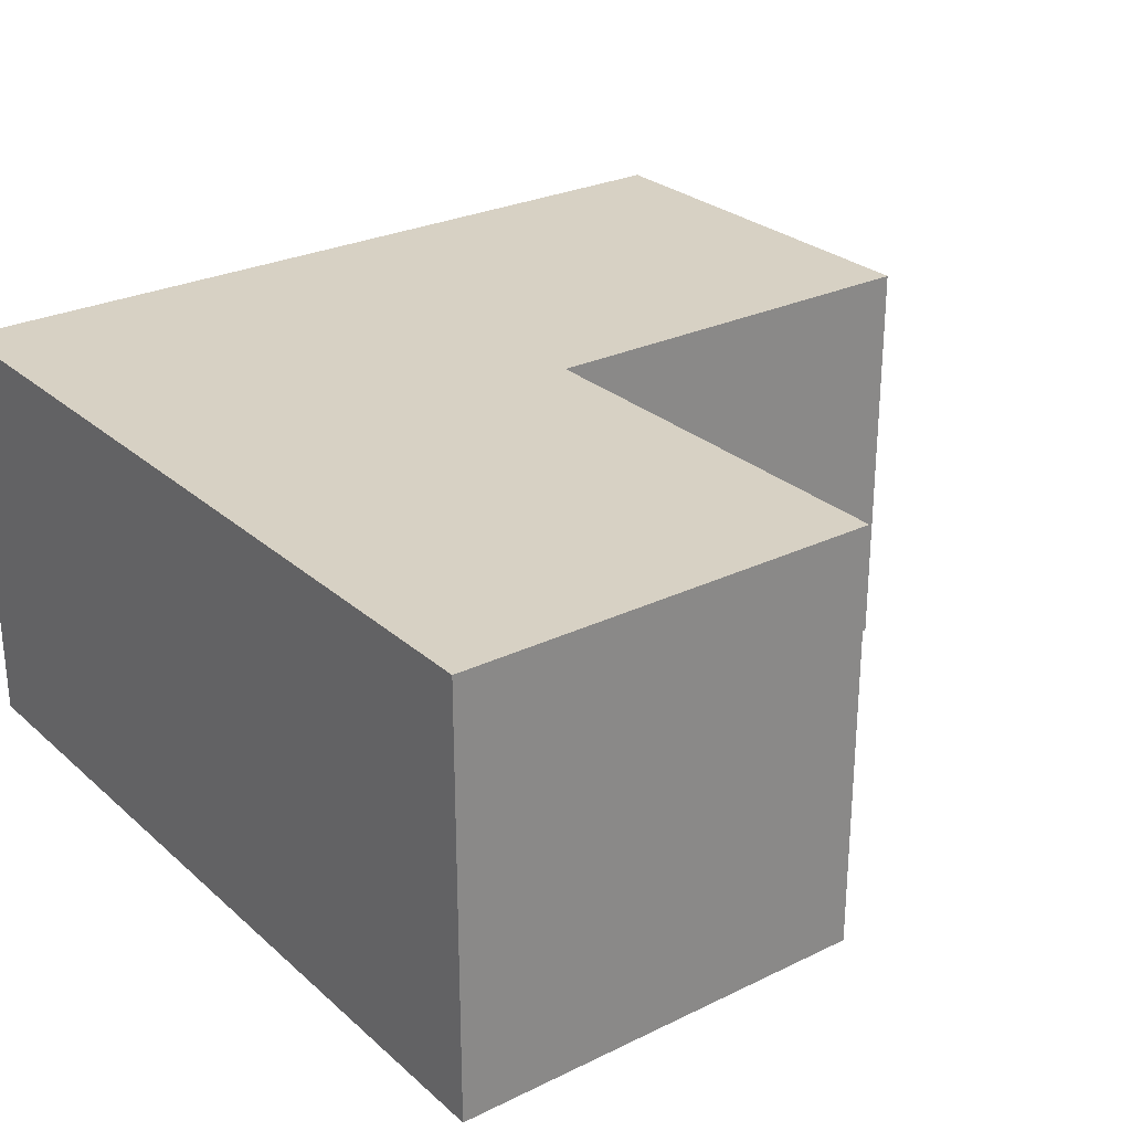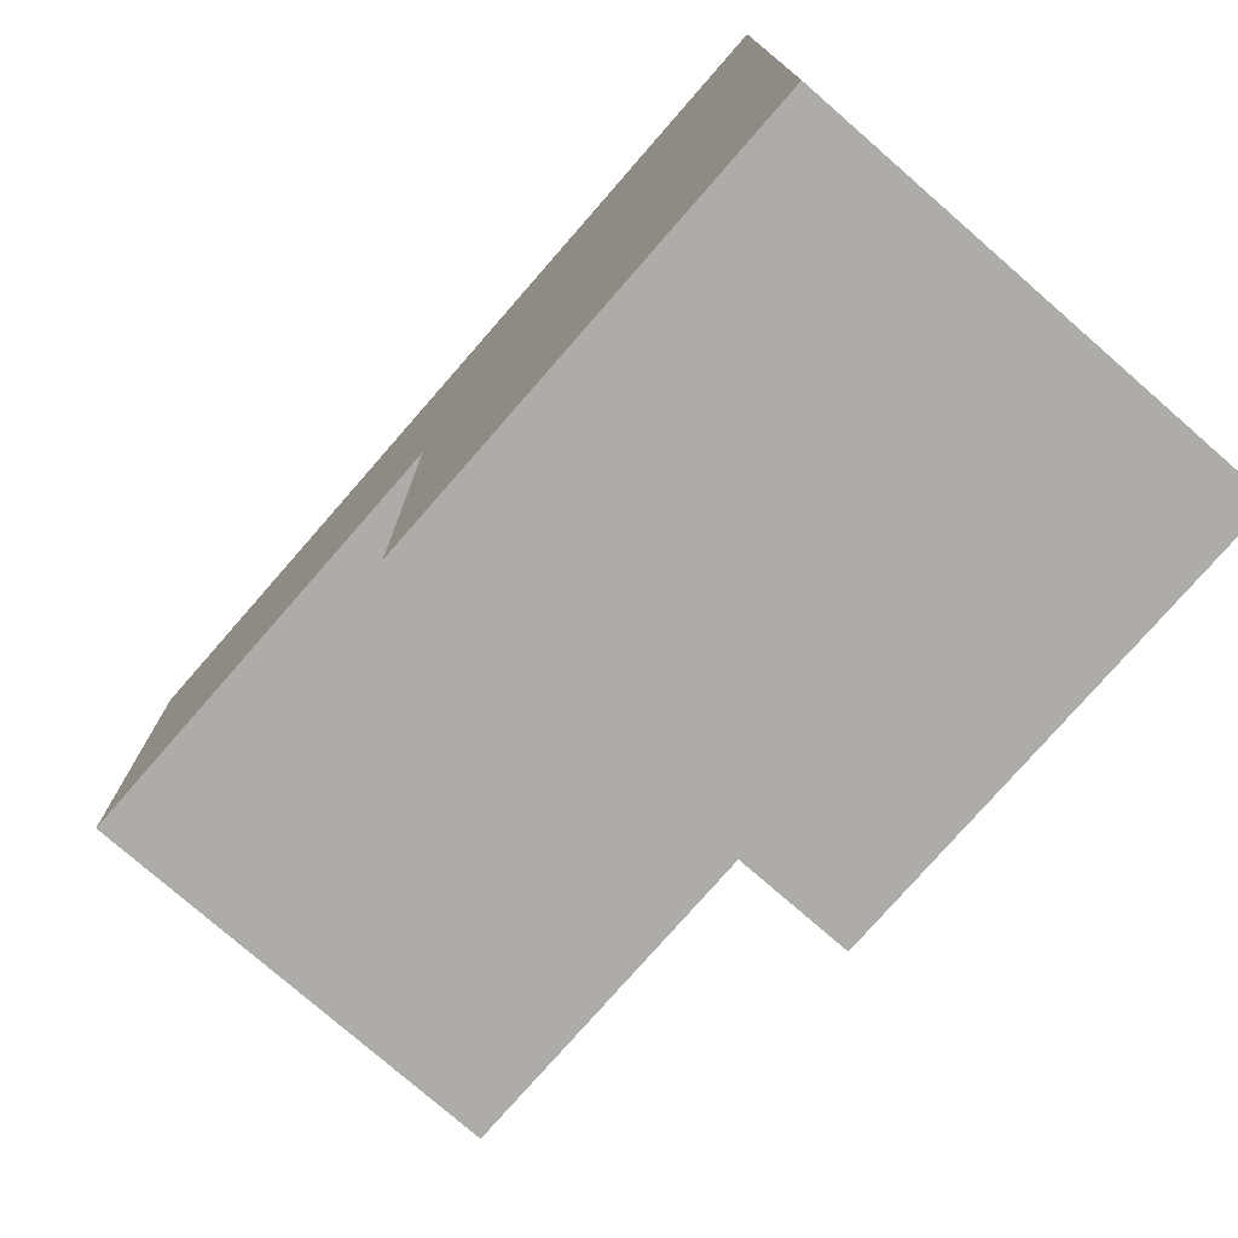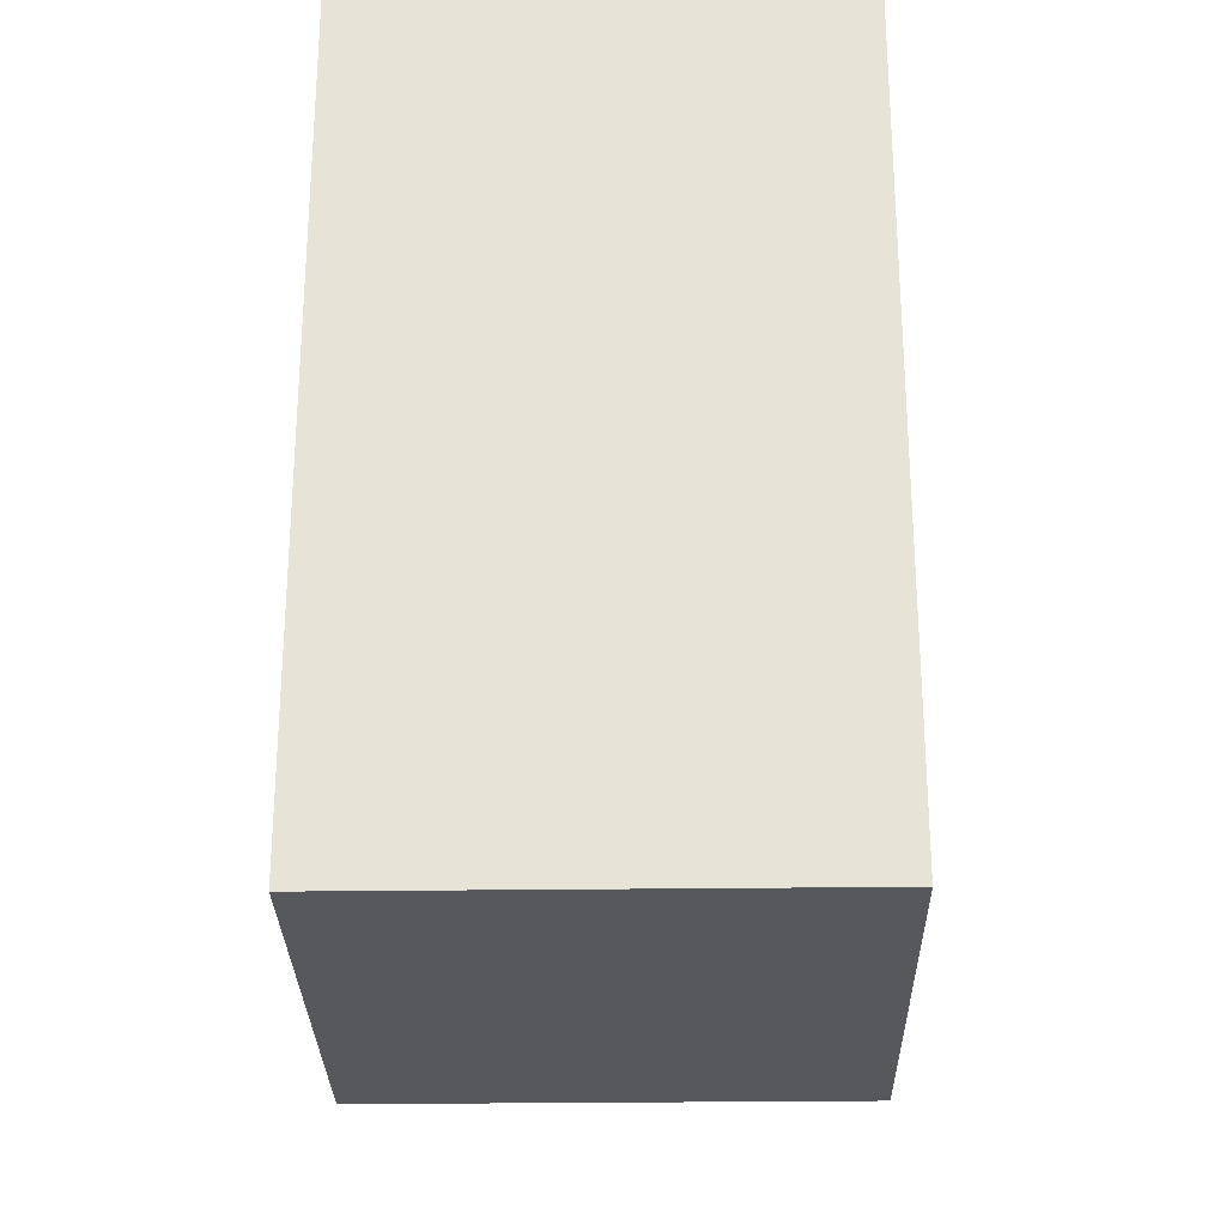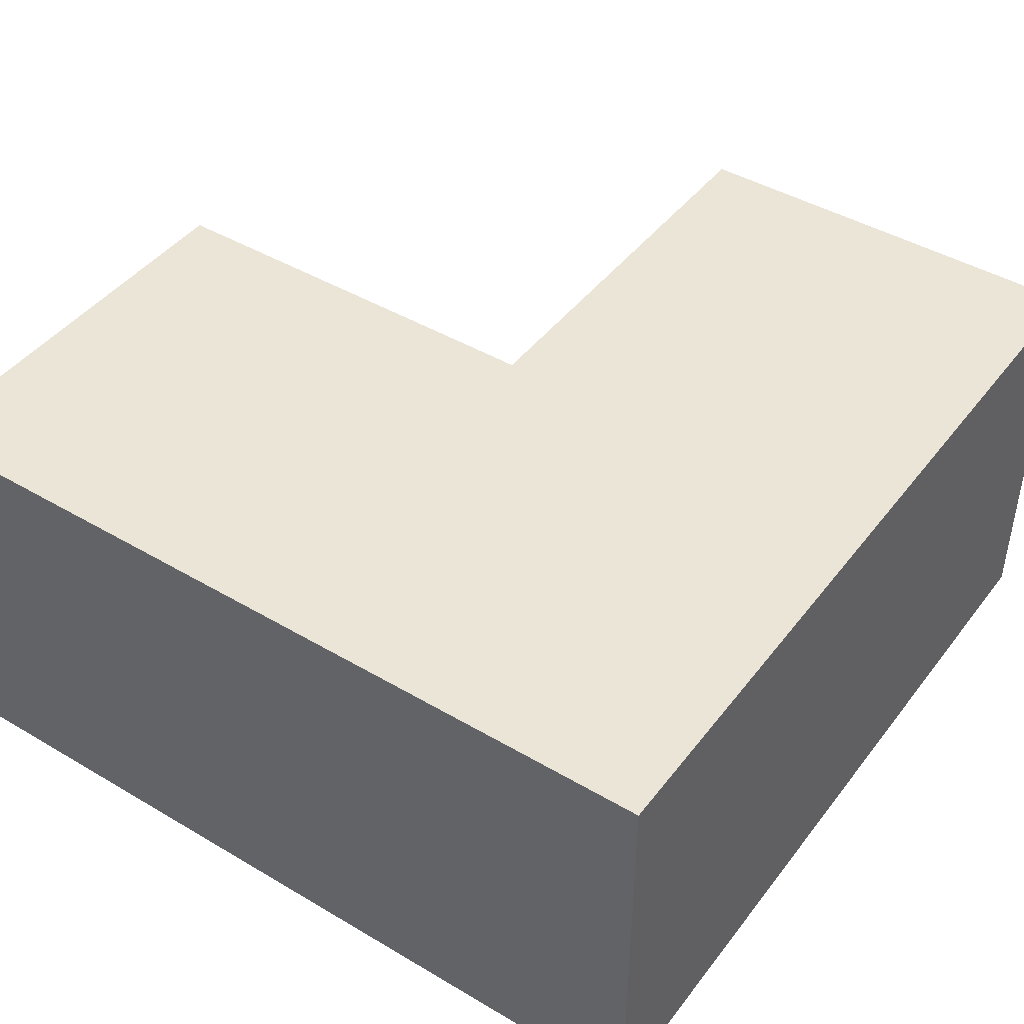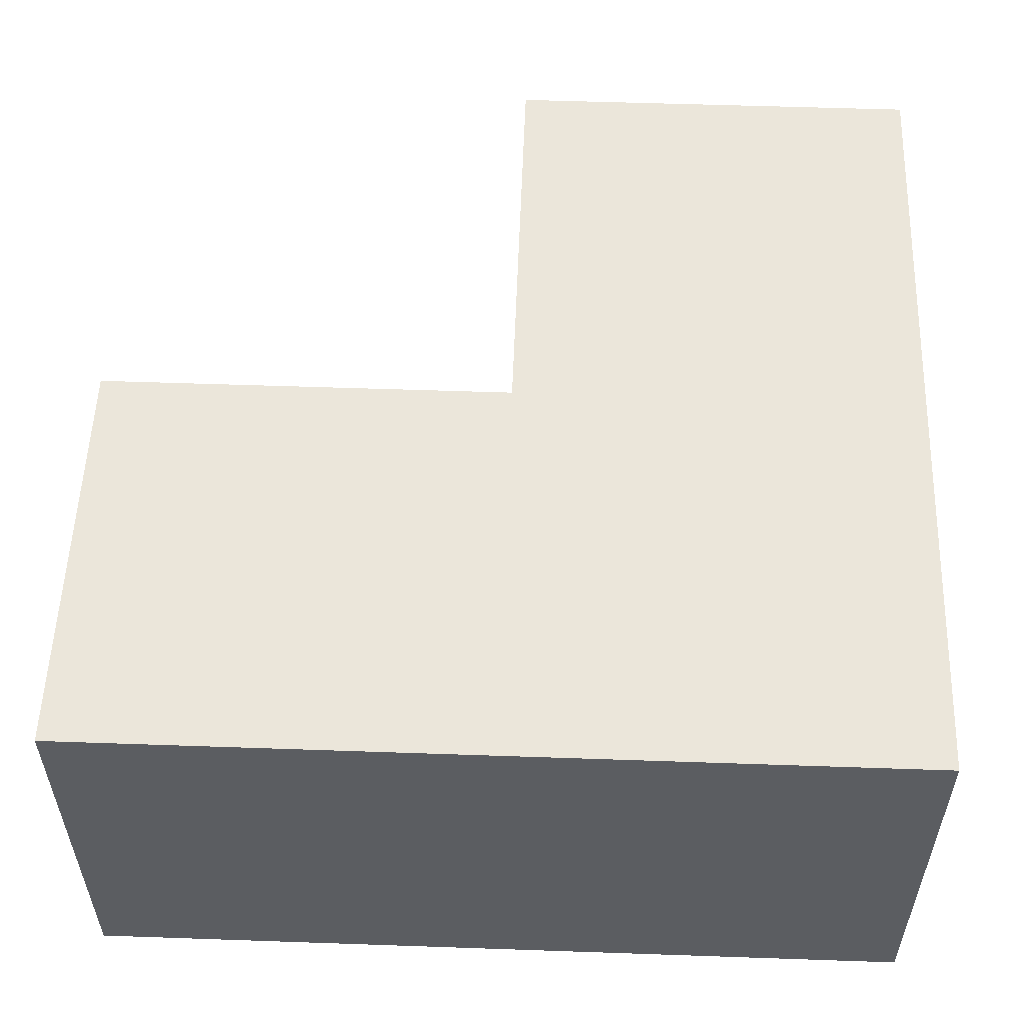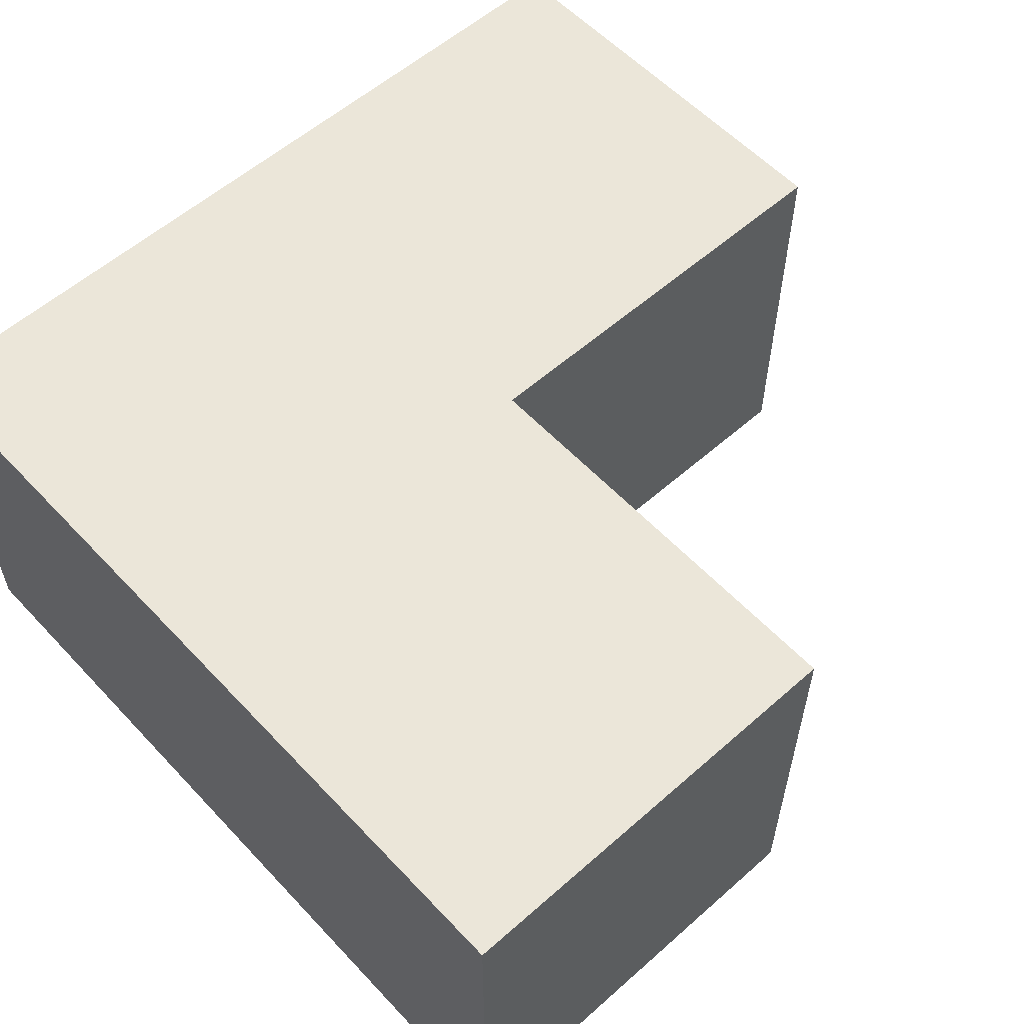
<metadata>
{"format":"obj","ext":"obj","renderer":"f3d","projection":"perspective","resolution":1024,"background":"white","views":[{"elev":27.1,"azim":53.1,"up":"+Y"},{"elev":-76.9,"azim":-131.1,"up":"+Z"},{"elev":-27.9,"azim":-88.9,"up":"+Z"},{"elev":44.0,"azim":-55.3,"up":"+Y"},{"elev":54.7,"azim":-87.9,"up":"+Y"},{"elev":57.3,"azim":47.5,"up":"+Y"}]}
</metadata>
<code>
v -96 0 0
v -48 0 0
v -96 48 0
v -48 48 0
v -96 48 -96
v -48 48 -96
v -96 0 -96
v -48 0 -96
v -96 48 -48
v -96 0 -48
v -48 0 -48
v -48 48 -48
v 0 0 -48
v 0 0 0
v 0 48 -48
v 0 48 0
f 1 2 4 3
f 3 4 12 9
f 5 6 8 7
f 14 13 15 16
f 10 1 3 9
f 7 10 9 5
f 12 11 8 6
f 9 12 6 5
f 11 12 15 13
f 12 4 16 15
f 4 2 14 16

</code>
